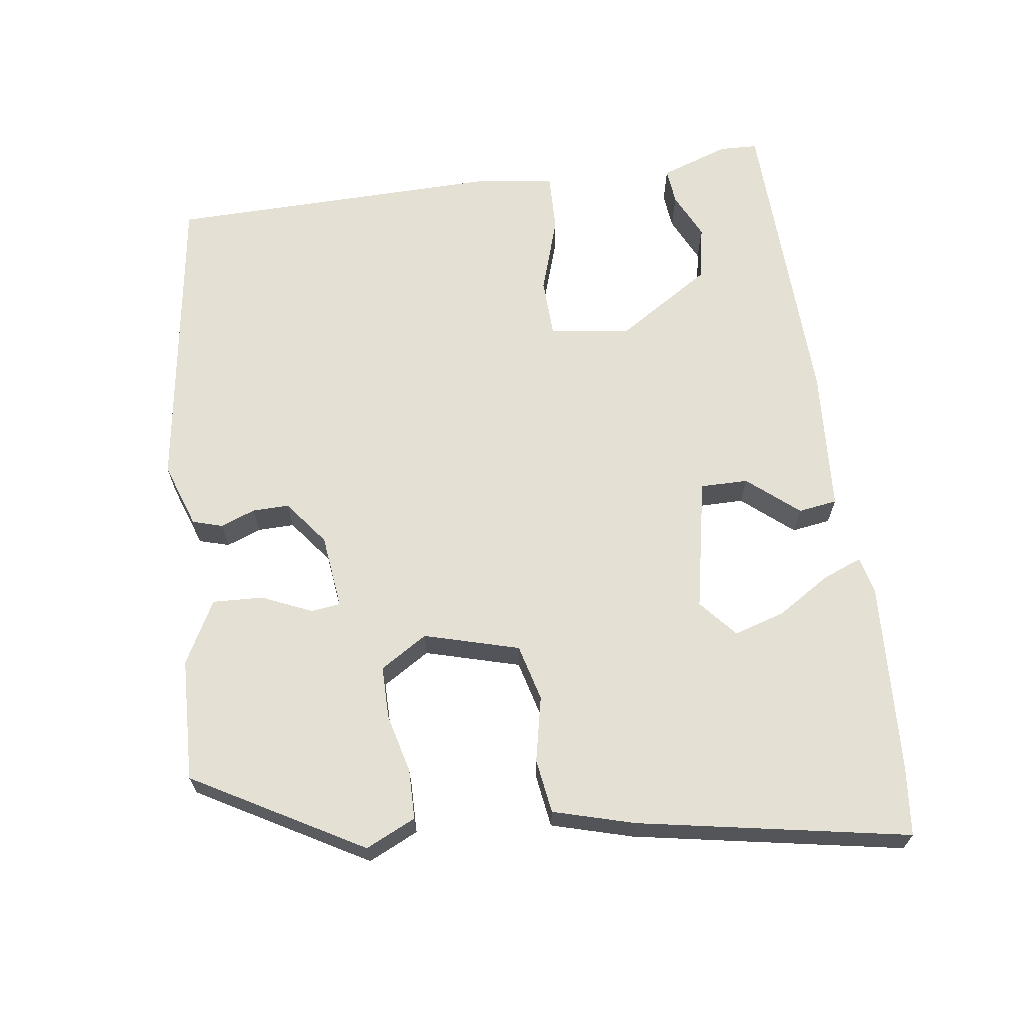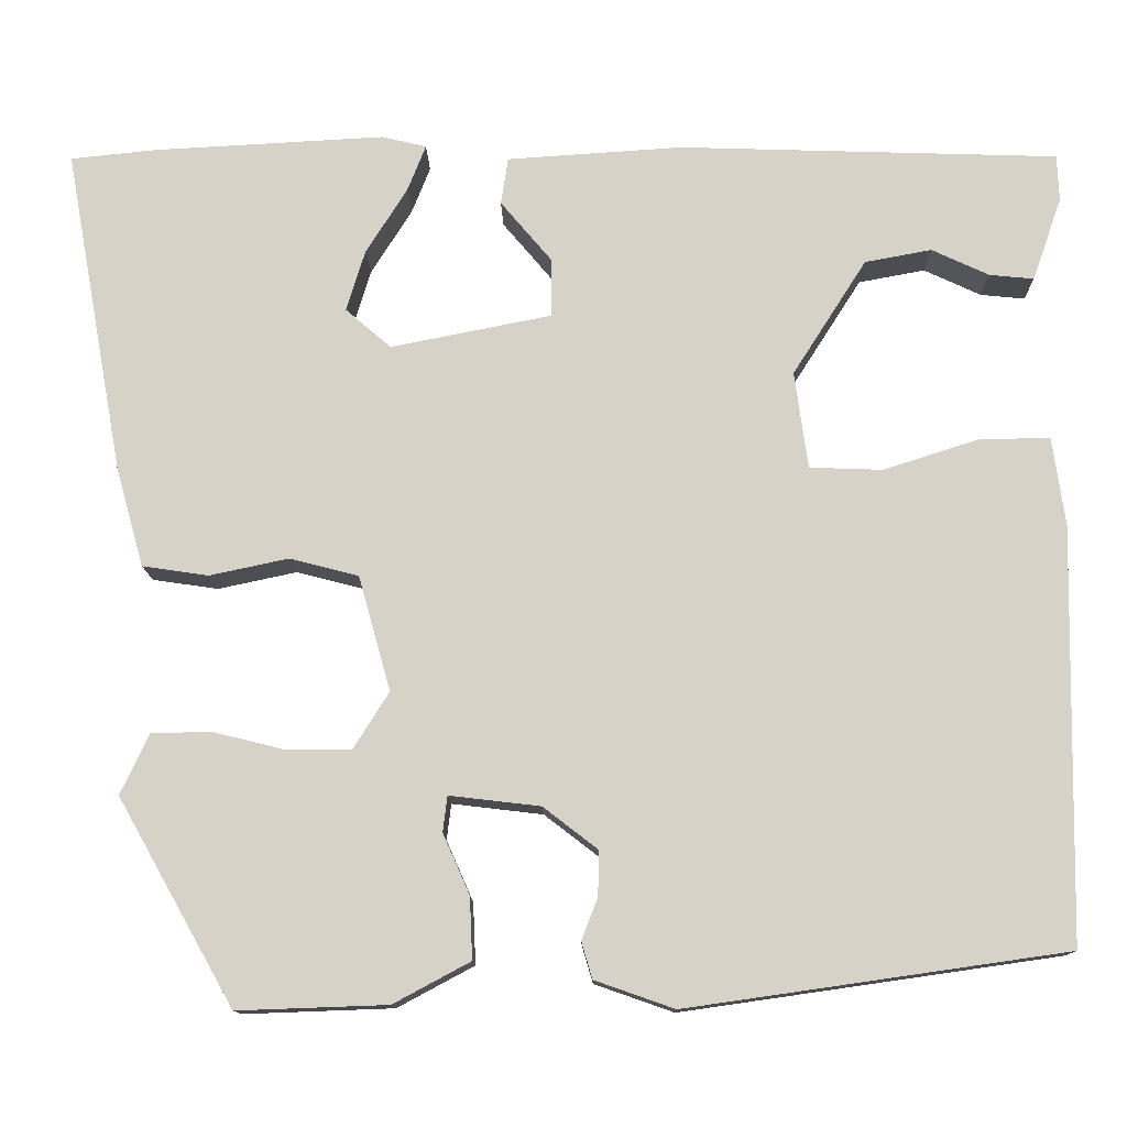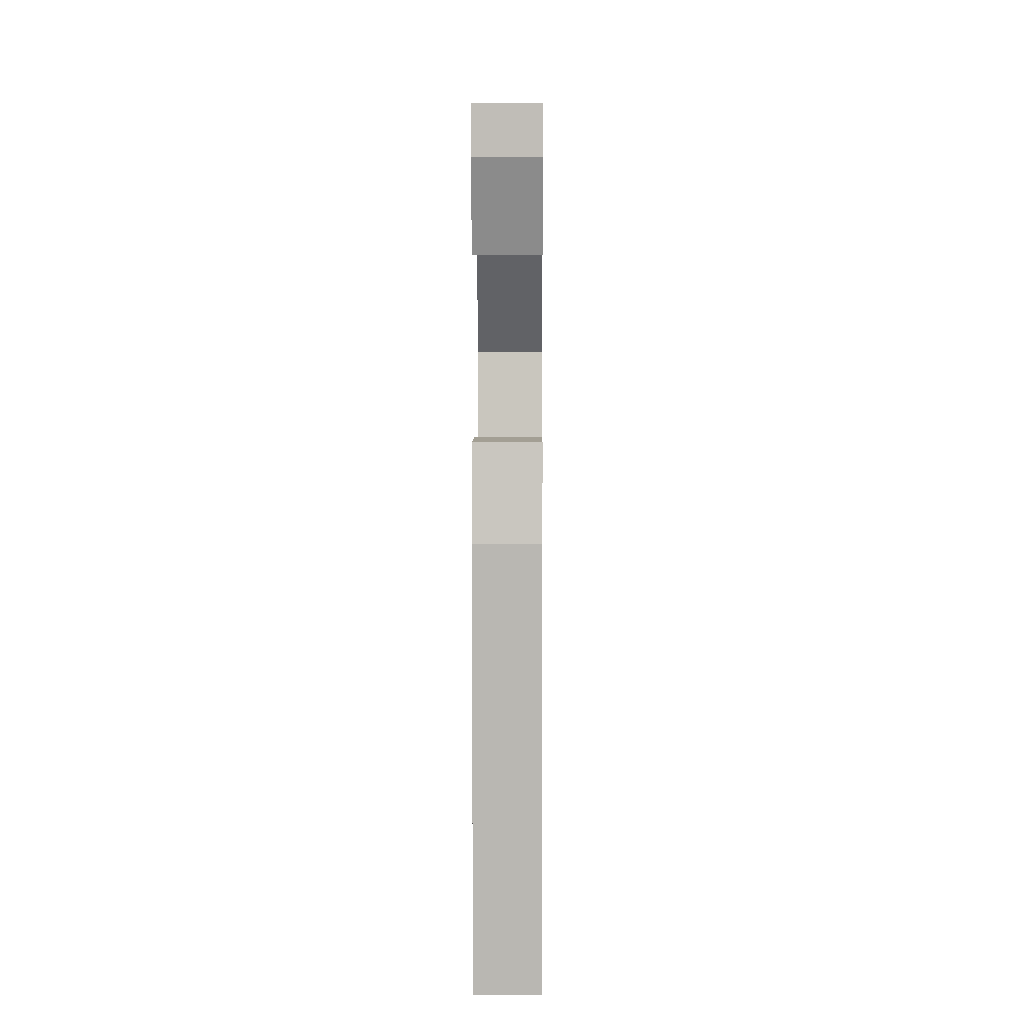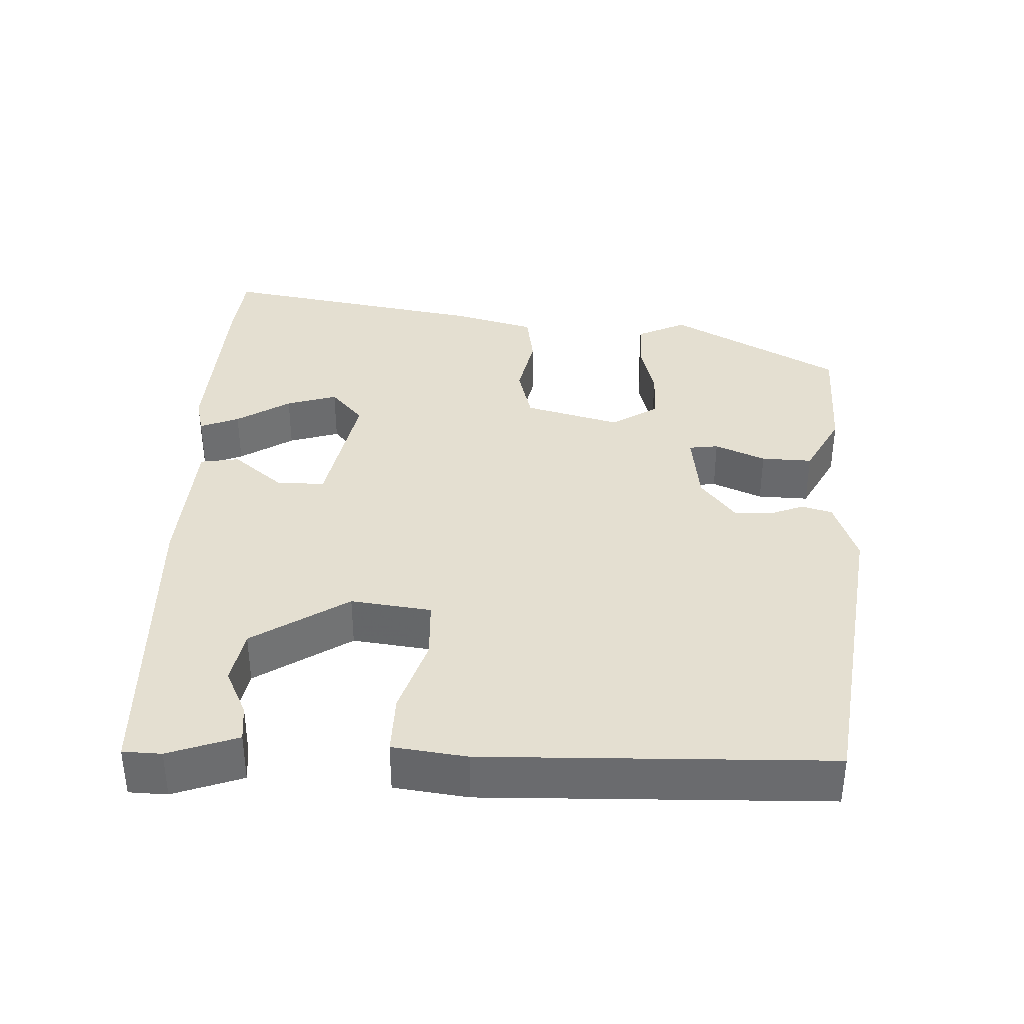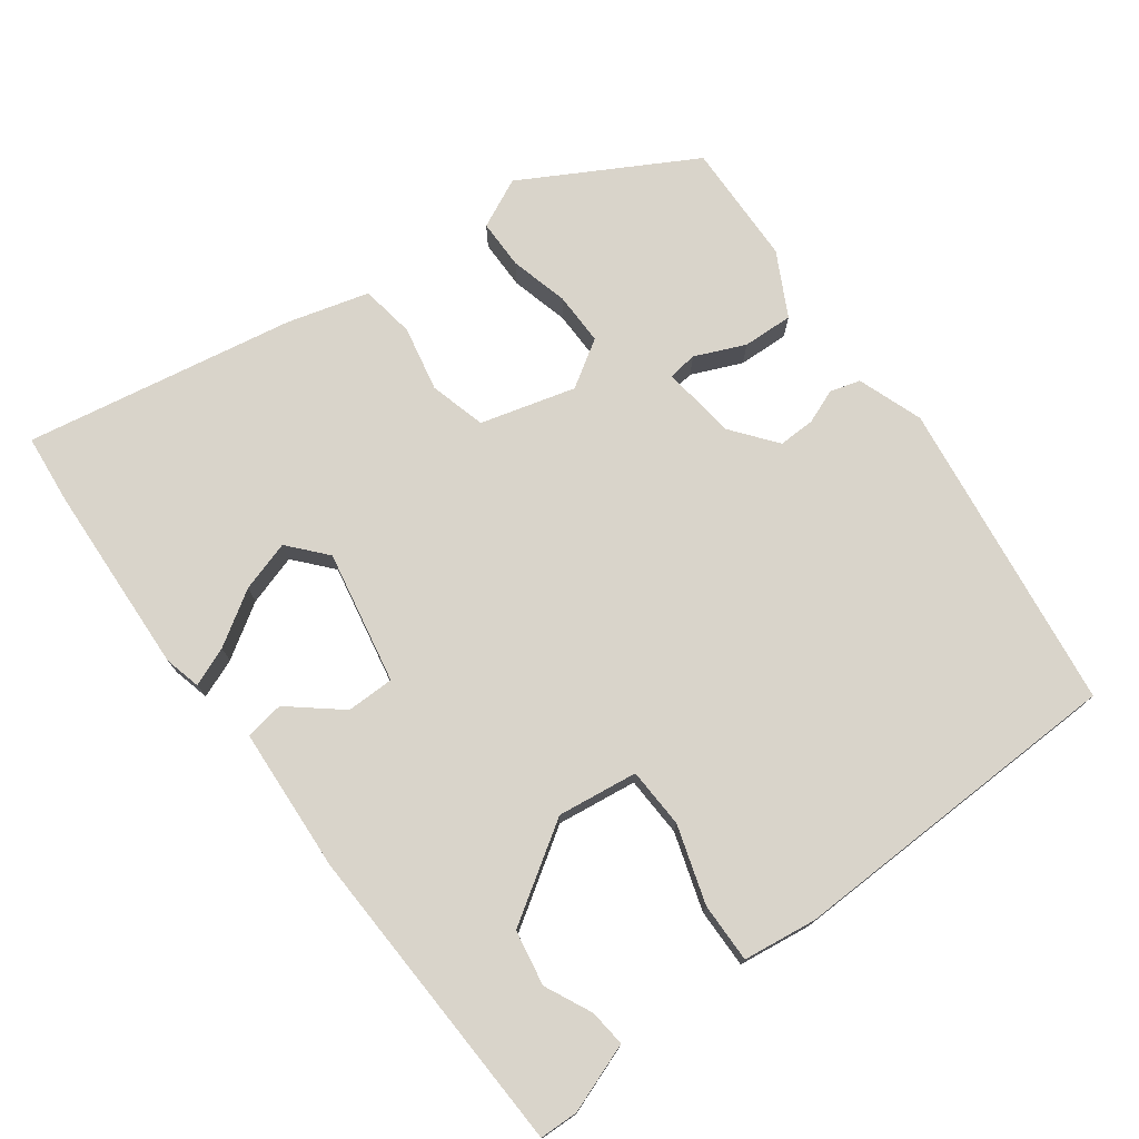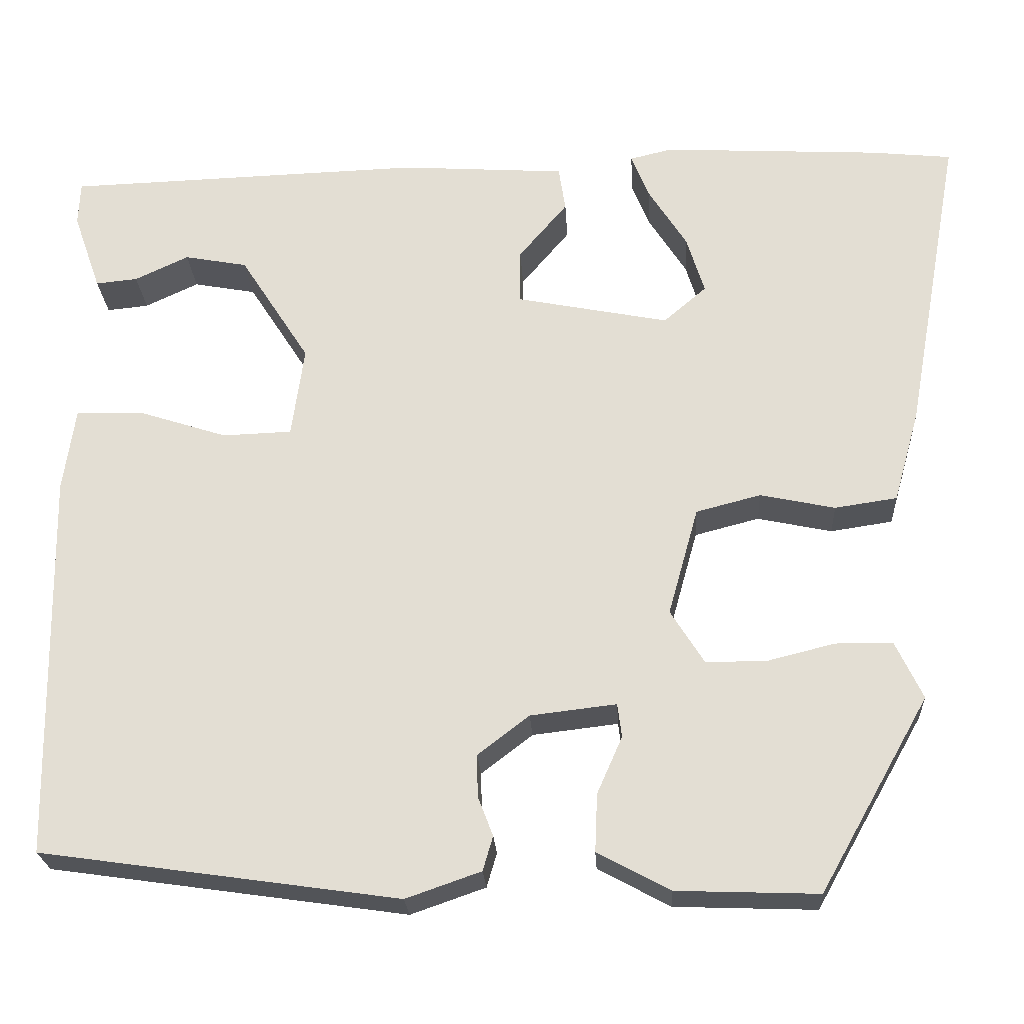
<metadata>
{"format":"obj","ext":"obj","renderer":"f3d","projection":"perspective","resolution":1024,"background":"white","views":[{"elev":65.8,"azim":-97.8,"up":"+Y"},{"elev":-12.7,"azim":1.0,"up":"+Z"},{"elev":6.7,"azim":90.5,"up":"+Z"},{"elev":36.6,"azim":92.0,"up":"+Y"},{"elev":74.8,"azim":53.1,"up":"+Y"},{"elev":-24.2,"azim":-176.8,"up":"+Z"}]}
</metadata>
<code>
v 0.528 0.07 0.485
v 0.53 0.07 0.433
v 0.497 0.07 0.339
v 0.447 0.07 0.344
v 0.383 0.07 0.374
v 0.308 0.07 0.36
v 0.225 0.07 0.23
v 0.24 0.07 0.121
v 0.322 0.07 0.118
v 0.427 0.07 0.152
v 0.508 0.07 0.154
v 0.522 0.07 0.054
v 0.513 0.07 -0.41
v 0.088 0.07 -0.471
v -0.001 0.07 -0.44
v -0.013 0.07 -0.399
v 0.005 0.07 -0.352
v 0.006 0.07 -0.302
v -0.055 0.07 -0.255
v -0.157 0.07 -0.243
v -0.162 0.07 -0.283
v -0.132 0.07 -0.351
v -0.129 0.07 -0.42
v -0.215 0.07 -0.466
v -0.383 0.07 -0.472
v -0.513 0.07 -0.242
v -0.481 0.07 -0.174
v -0.413 0.07 -0.173
v -0.333 0.07 -0.193
v -0.261 0.07 -0.193
v -0.221 0.07 -0.129
v -0.257 0.07 0
v -0.334 0.07 0.02
v -0.423 0.07 0.001
v -0.497 0.07 0.012
v -0.528 0.07 0.122
v -0.595 0.07 0.49
v -0.499 0.07 0.5
v -0.239 0.07 0.514
v -0.189 0.07 0.502
v -0.21 0.07 0.449
v -0.256 0.07 0.376
v -0.277 0.07 0.307
v -0.226 0.07 0.263
v -0.045 0.07 0.299
v -0.045 0.07 0.364
v -0.103 0.07 0.433
v -0.095 0.07 0.486
v 0.102 0.07 0.499
v 0.528 0 0.485
v 0.53 0 0.433
v 0.497 0 0.339
v 0.447 0 0.344
v 0.383 0 0.374
v 0.308 0 0.36
v 0.225 0 0.23
v 0.24 0 0.121
v 0.322 0 0.118
v 0.427 0 0.152
v 0.508 0 0.154
v 0.522 0 0.054
v 0.513 0 -0.41
v 0.088 0 -0.471
v -0.001 0 -0.44
v -0.013 0 -0.399
v 0.005 0 -0.352
v 0.006 0 -0.302
v -0.055 0 -0.255
v -0.157 0 -0.243
v -0.162 0 -0.283
v -0.132 0 -0.351
v -0.129 0 -0.42
v -0.215 0 -0.466
v -0.383 0 -0.472
v -0.513 0 -0.242
v -0.481 0 -0.174
v -0.413 0 -0.173
v -0.333 0 -0.193
v -0.261 0 -0.193
v -0.221 0 -0.129
v -0.257 0 0
v -0.334 0 0.02
v -0.423 0 0.001
v -0.497 0 0.012
v -0.528 0 0.122
v -0.595 0 0.49
v -0.499 0 0.5
v -0.239 0 0.514
v -0.189 0 0.502
v -0.21 0 0.449
v -0.256 0 0.376
v -0.277 0 0.307
v -0.226 0 0.263
v -0.045 0 0.299
v -0.045 0 0.364
v -0.103 0 0.433
v -0.095 0 0.486
v 0.102 0 0.499
f 49 1 2
f 48 49 2
f 47 48 2
f 46 47 2
f 45 46 2
f 40 41 42
f 39 40 42
f 38 39 42
f 37 38 42
f 36 37 42
f 35 36 42
f 35 42 43
f 35 43 44
f 34 35 44
f 33 34 44
f 27 28 29
f 26 27 29
f 25 26 29
f 24 25 29
f 23 24 29
f 22 23 29
f 21 22 29
f 20 21 29 30
f 19 20 30 31
f 15 16 17
f 14 15 17
f 13 14 17
f 12 13 17
f 11 12 17
f 10 11 17
f 9 10 17
f 8 9 17 18
f 7 8 18 19
f 2 3 4 5
f 45 2 5 6
f 45 6 7
f 44 45 7
f 33 44 7
f 32 33 7
f 7 19 31 32
f 51 50 98
f 51 98 97
f 51 97 96
f 51 96 95
f 51 95 94
f 91 90 89
f 91 89 88
f 91 88 87
f 91 87 86
f 91 86 85
f 91 85 84
f 92 91 84
f 93 92 84
f 93 84 83
f 93 83 82
f 78 77 76
f 78 76 75
f 78 75 74
f 78 74 73
f 78 73 72
f 78 72 71
f 78 71 70
f 79 78 70 69
f 80 79 69 68
f 66 65 64
f 66 64 63
f 66 63 62
f 66 62 61
f 66 61 60
f 66 60 59
f 66 59 58
f 67 66 58 57
f 68 67 57 56
f 54 53 52 51
f 55 54 51 94
f 56 55 94
f 56 94 93
f 56 93 82
f 56 82 81
f 81 80 68 56
f 1 50 51 2
f 2 51 52 3
f 3 52 53 4
f 4 53 54 5
f 5 54 55 6
f 6 55 56 7
f 7 56 57 8
f 8 57 58 9
f 9 58 59 10
f 10 59 60 11
f 11 60 61 12
f 12 61 62 13
f 13 62 63 14
f 14 63 64 15
f 15 64 65 16
f 16 65 66 17
f 17 66 67 18
f 18 67 68 19
f 19 68 69 20
f 20 69 70 21
f 21 70 71 22
f 22 71 72 23
f 23 72 73 24
f 24 73 74 25
f 25 74 75 26
f 26 75 76 27
f 27 76 77 28
f 28 77 78 29
f 29 78 79 30
f 30 79 80 31
f 31 80 81 32
f 32 81 82 33
f 33 82 83 34
f 34 83 84 35
f 35 84 85 36
f 36 85 86 37
f 37 86 87 38
f 38 87 88 39
f 39 88 89 40
f 40 89 90 41
f 41 90 91 42
f 42 91 92 43
f 43 92 93 44
f 44 93 94 45
f 45 94 95 46
f 46 95 96 47
f 47 96 97 48
f 48 97 98 49
f 49 98 50 1

</code>
